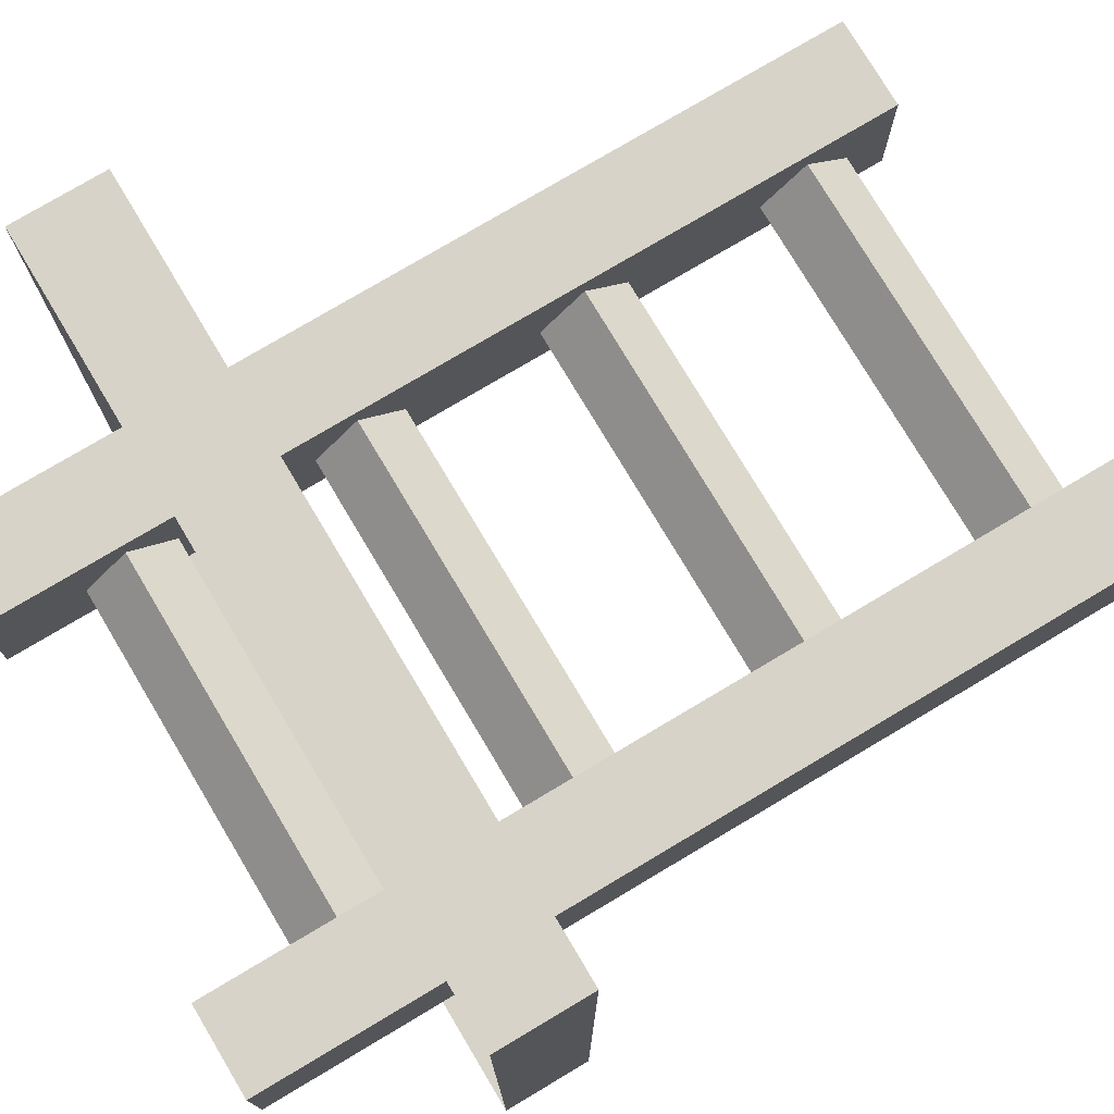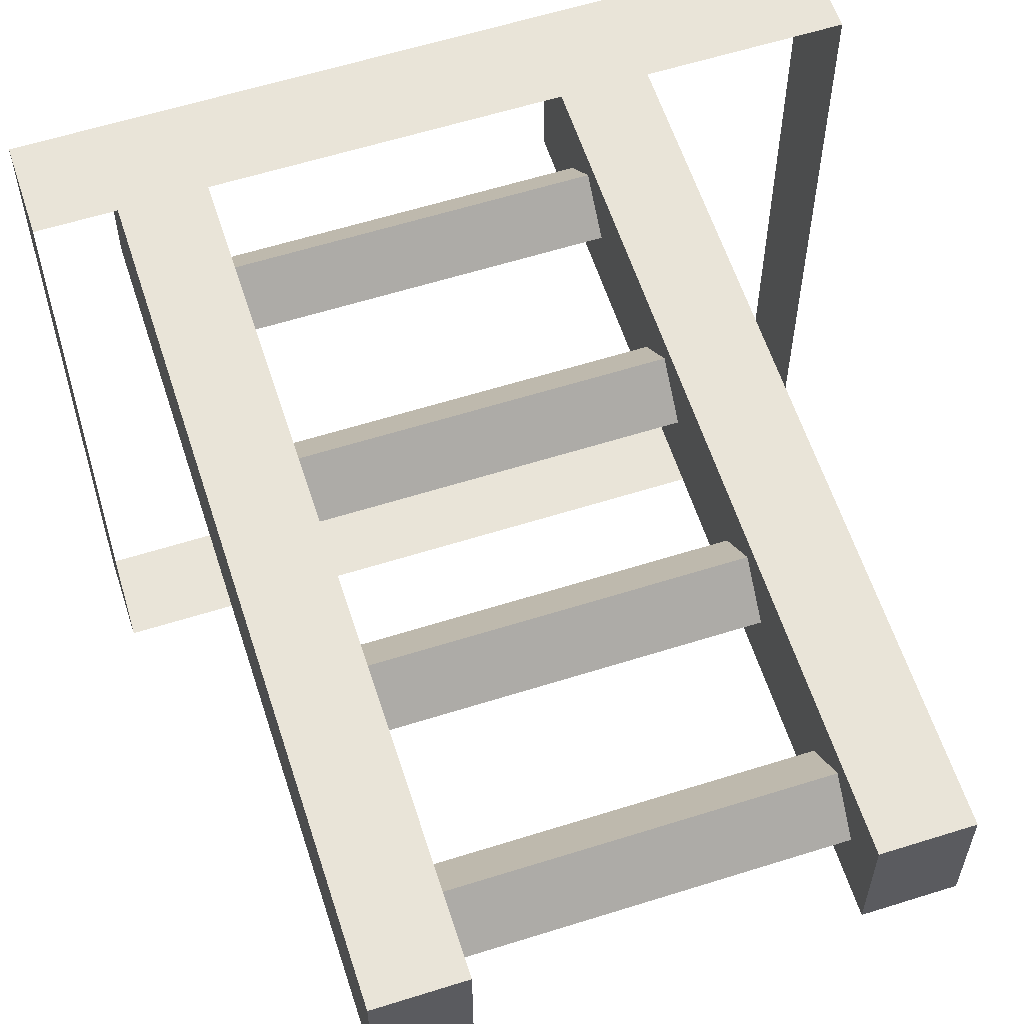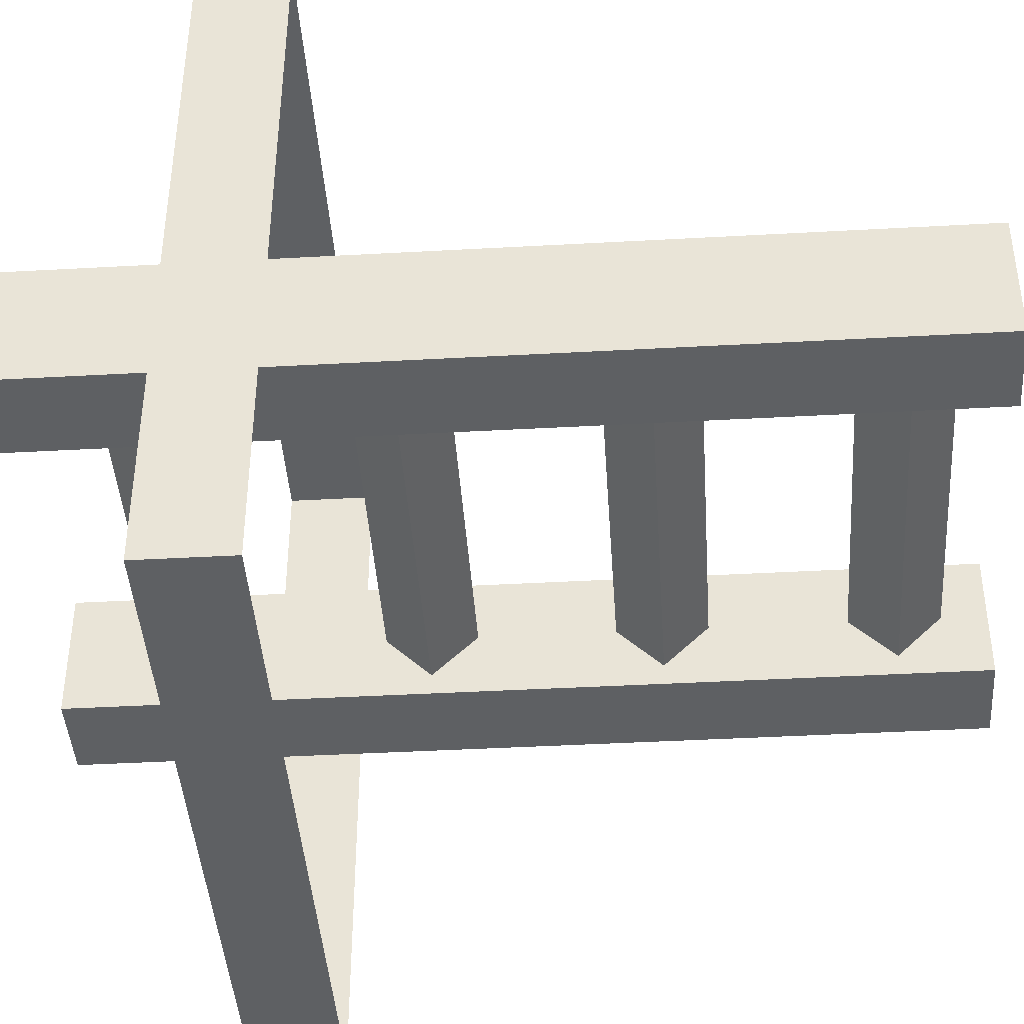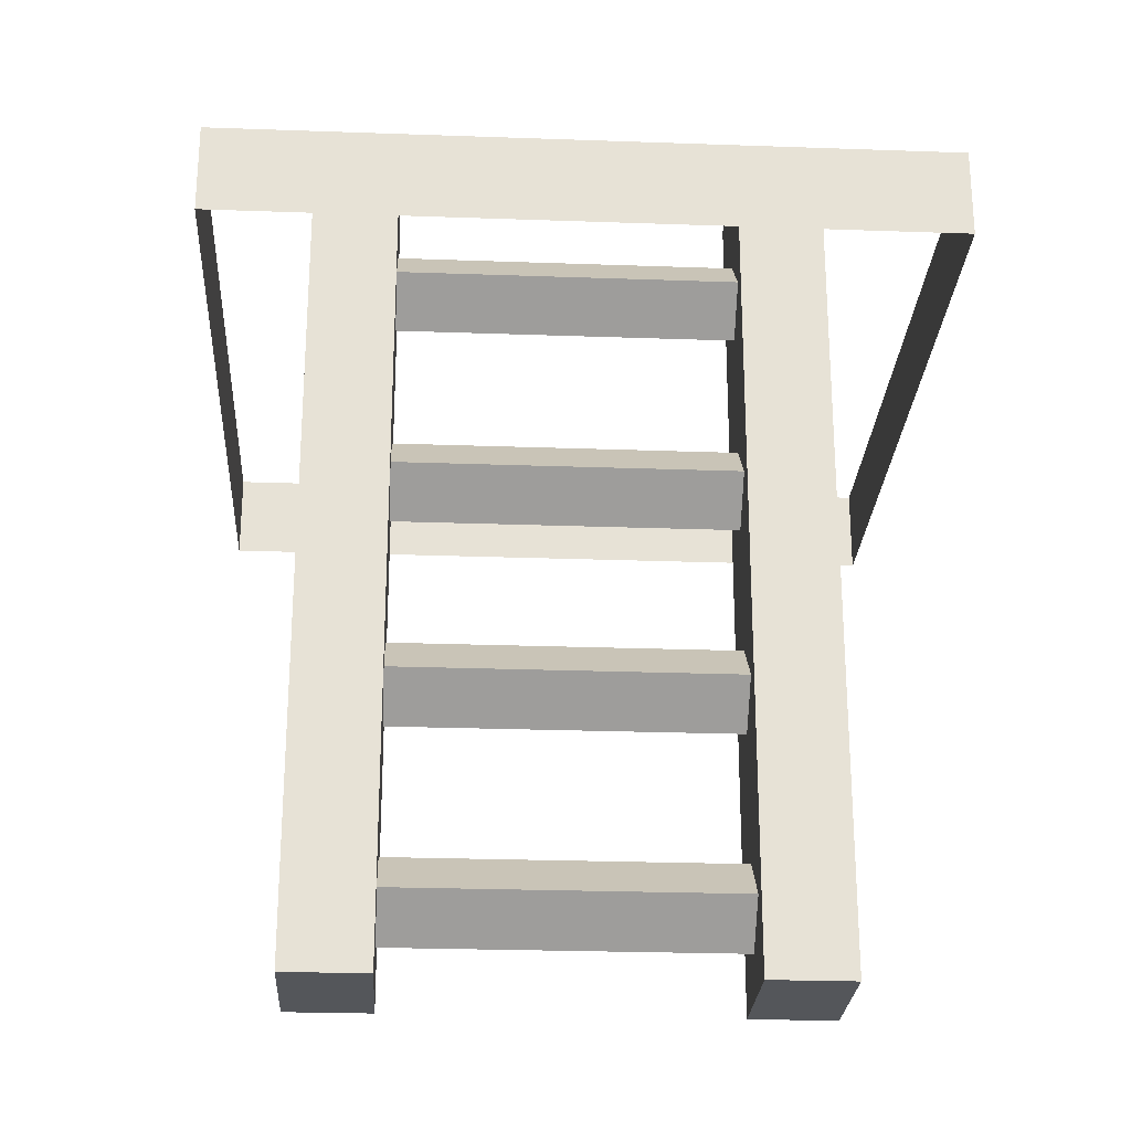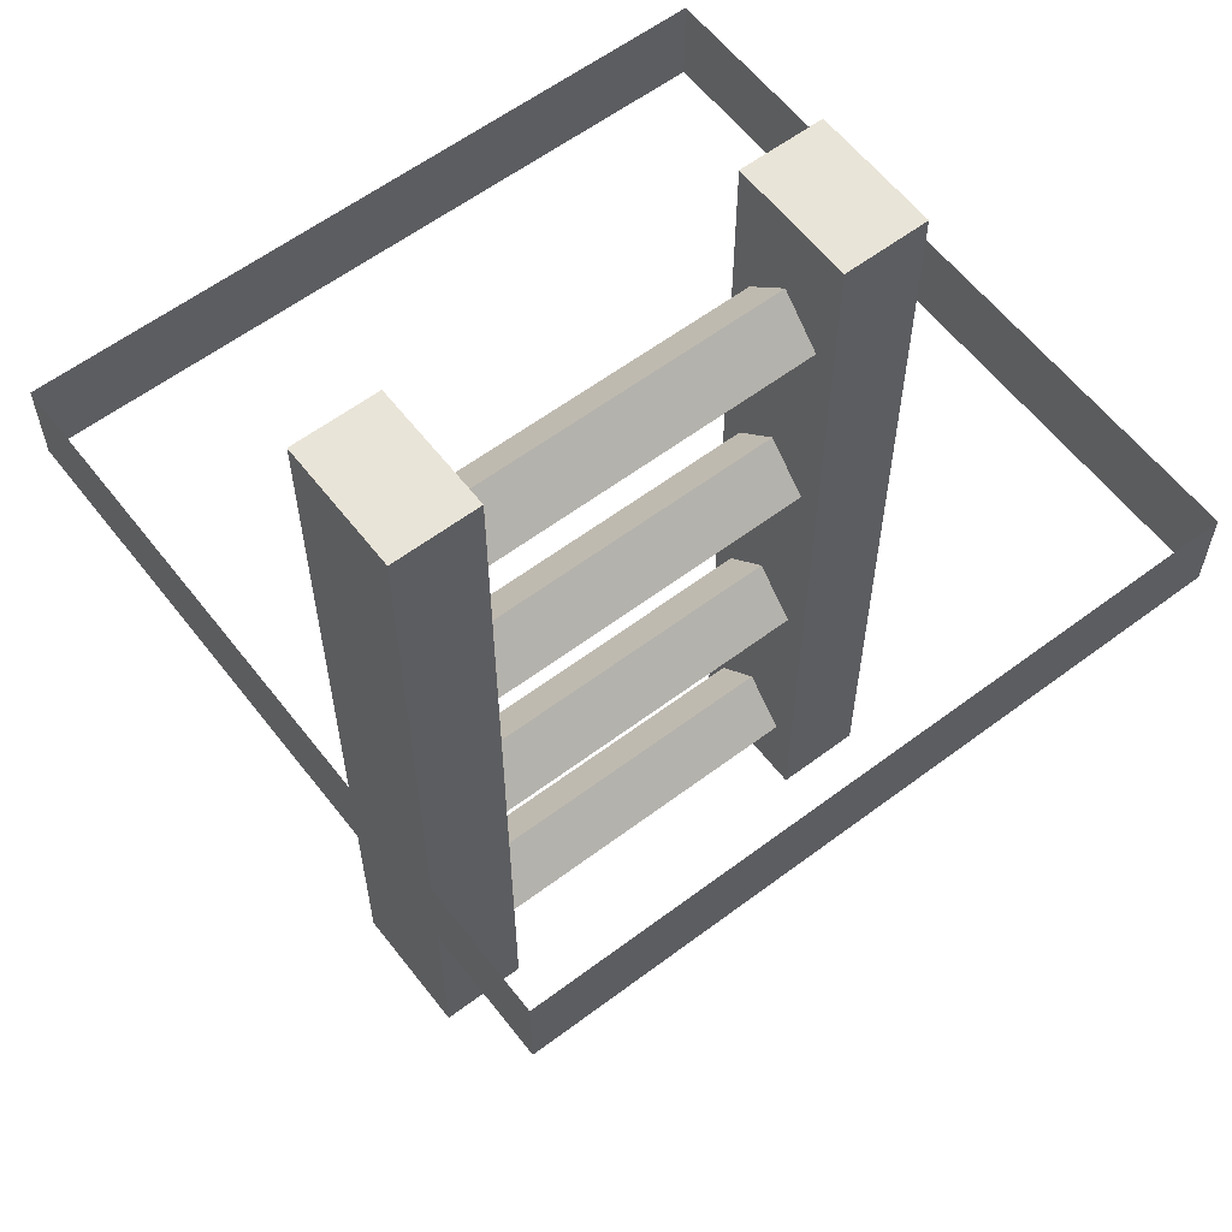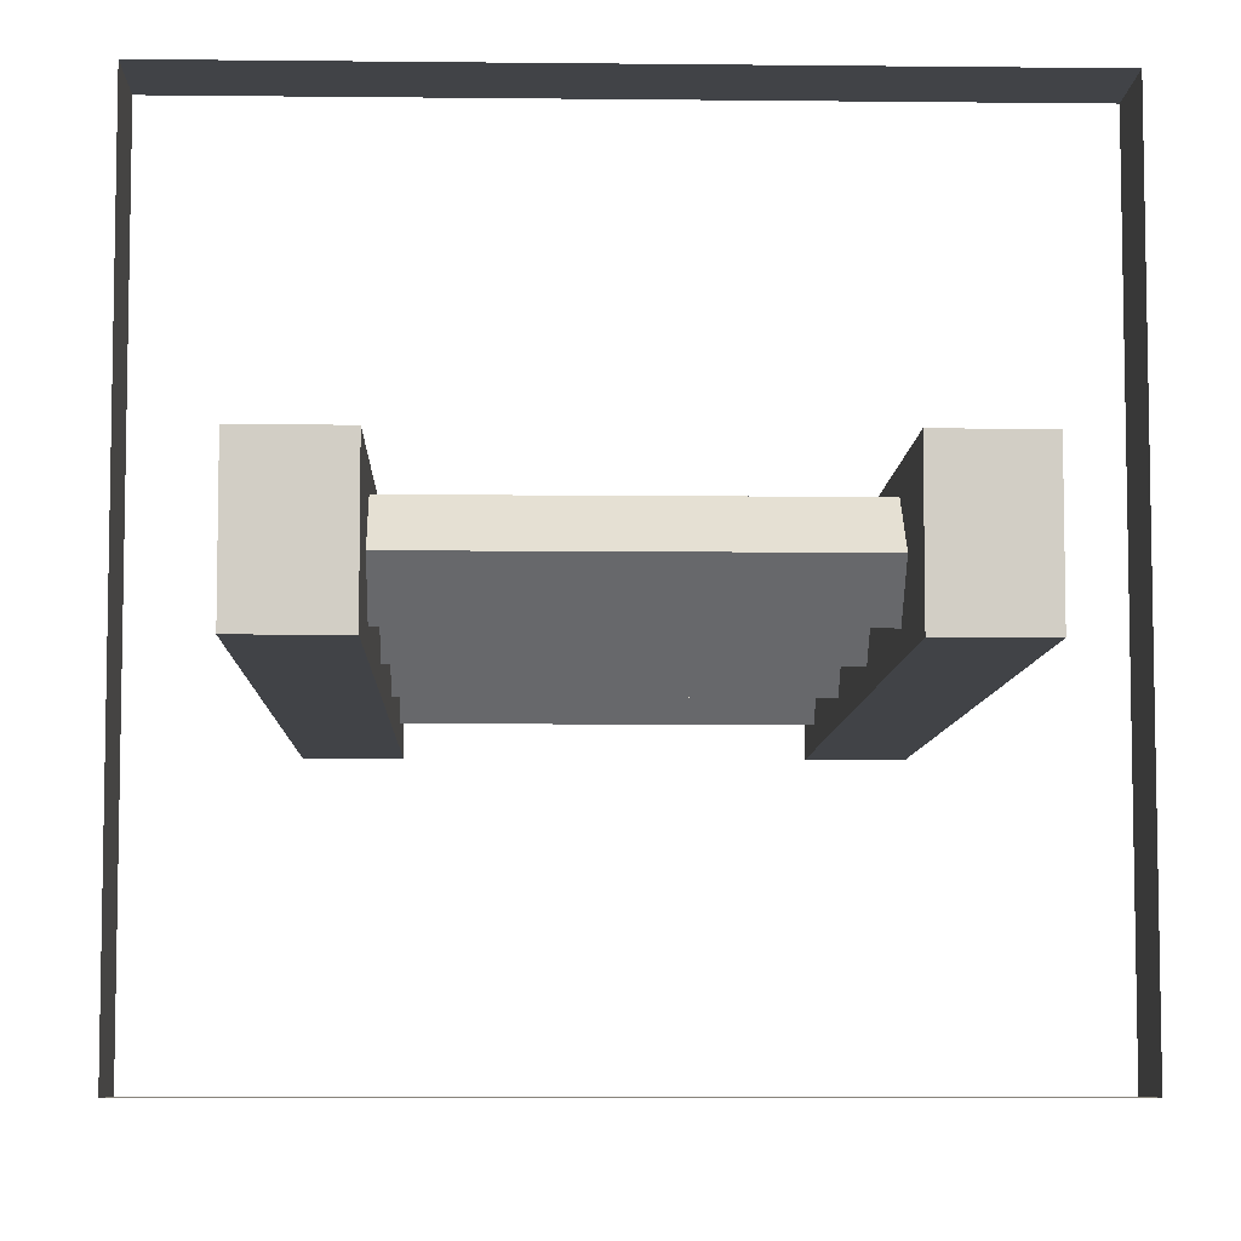
<metadata>
{"format":"obj","ext":"obj","renderer":"f3d","projection":"perspective","resolution":1024,"background":"white","views":[{"elev":76.7,"azim":-120.8,"up":"+Z"},{"elev":60.0,"azim":-17.9,"up":"+Z"},{"elev":-42.3,"azim":-86.2,"up":"+Z"},{"elev":-25.4,"azim":176.7,"up":"+Y"},{"elev":59.8,"azim":142.4,"up":"+Y"},{"elev":-7.3,"azim":178.2,"up":"+Z"}]}
</metadata>
<code>
v 0.25 0.375 0.09375
v 0.375 0.375 0.09375
v 0.375 0.375 -0.09375
v 0.25 0.375 -0.09375
v 0.25 -0.875 0.09375
v 0.375 -0.875 0.09375
v 0.375 -0.875 -0.09375
v 0.25 -0.875 -0.09375
v -0.375 0.375 0.09375
v -0.25 0.375 0.09375
v -0.25 0.375 -0.09375
v -0.375 0.375 -0.09375
v -0.375 -0.875 0.09375
v -0.25 -0.875 0.09375
v -0.25 -0.875 -0.09375
v -0.375 -0.875 -0.09375
v 0.25 -0.4375 -0.0625
v 0.25 -0.5 0
v -0.25 -0.5 0
v -0.25 -0.4375 -0.0625
v 0.25 -0.375 0
v -0.25 -0.375 0
v 0.25 -0.4375 0.0625
v -0.25 -0.4375 0.0625
v 0.25 0.1875 -0.0625
v 0.25 0.125 0
v -0.25 0.125 0
v -0.25 0.1875 -0.0625
v 0.25 0.25 0
v -0.25 0.25 0
v 0.25 0.1875 0.0625
v -0.25 0.1875 0.0625
v 0.25 -0.125 -0.0625
v 0.25 -0.1875 0
v -0.25 -0.1875 0
v -0.25 -0.125 -0.0625
v 0.25 -0.0625 0
v -0.25 -0.0625 0
v 0.25 -0.125 0.0625
v -0.25 -0.125 0.0625
v 0.25 -0.75 -0.0625
v 0.25 -0.8125 0
v -0.25 -0.8125 0
v -0.25 -0.75 -0.0625
v 0.25 -0.6875 0
v -0.25 -0.6875 0
v 0.25 -0.75 0.0625
v -0.25 -0.75 0.0625
v -0.5 0 0.5
v -0.5 0.125 0.5
v 0.5 0.125 0.5
v 0.5 0 0.5
v 0.5 0.125 -0.5
v 0.5 0 -0.5
v -0.5 0.125 -0.5
v -0.5 0 -0.5
f 1 2 3
f 1 3 4
f 1 4 5
f 1 5 6
f 1 6 2
f 2 6 7
f 2 7 3
f 3 7 8
f 3 8 4
f 4 8 5
f 5 8 6
f 6 8 7
f 9 10 11
f 9 11 12
f 9 12 13
f 9 13 14
f 9 14 10
f 10 14 15
f 10 15 11
f 11 15 16
f 11 16 12
f 12 16 13
f 13 16 14
f 14 16 15
f 17 18 19
f 17 19 20
f 17 20 21
f 21 20 22
f 21 22 23
f 23 22 24
f 23 24 18
f 18 24 19
f 25 26 27
f 25 27 28
f 25 28 29
f 29 28 30
f 29 30 31
f 31 30 32
f 31 32 26
f 26 32 27
f 33 34 35
f 33 35 36
f 33 36 37
f 37 36 38
f 37 38 39
f 39 38 40
f 39 40 34
f 34 40 35
f 41 42 43
f 41 43 44
f 41 44 45
f 45 44 46
f 45 46 47
f 47 46 48
f 47 48 42
f 42 48 43
f 49 50 51
f 49 51 52
f 52 51 53
f 52 53 54
f 54 53 55
f 54 55 56
f 56 55 50
f 56 50 49

</code>
